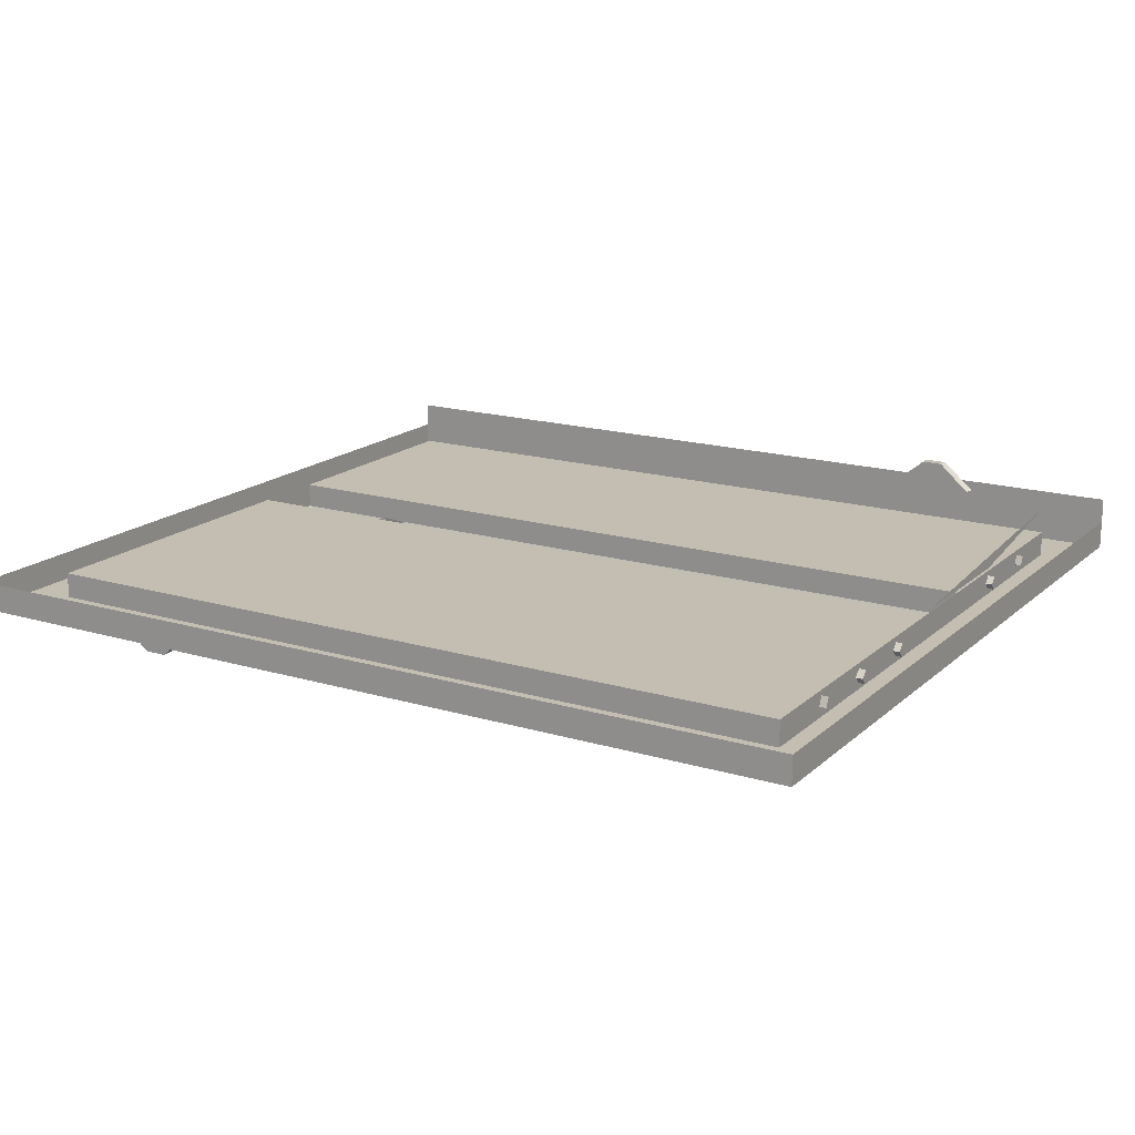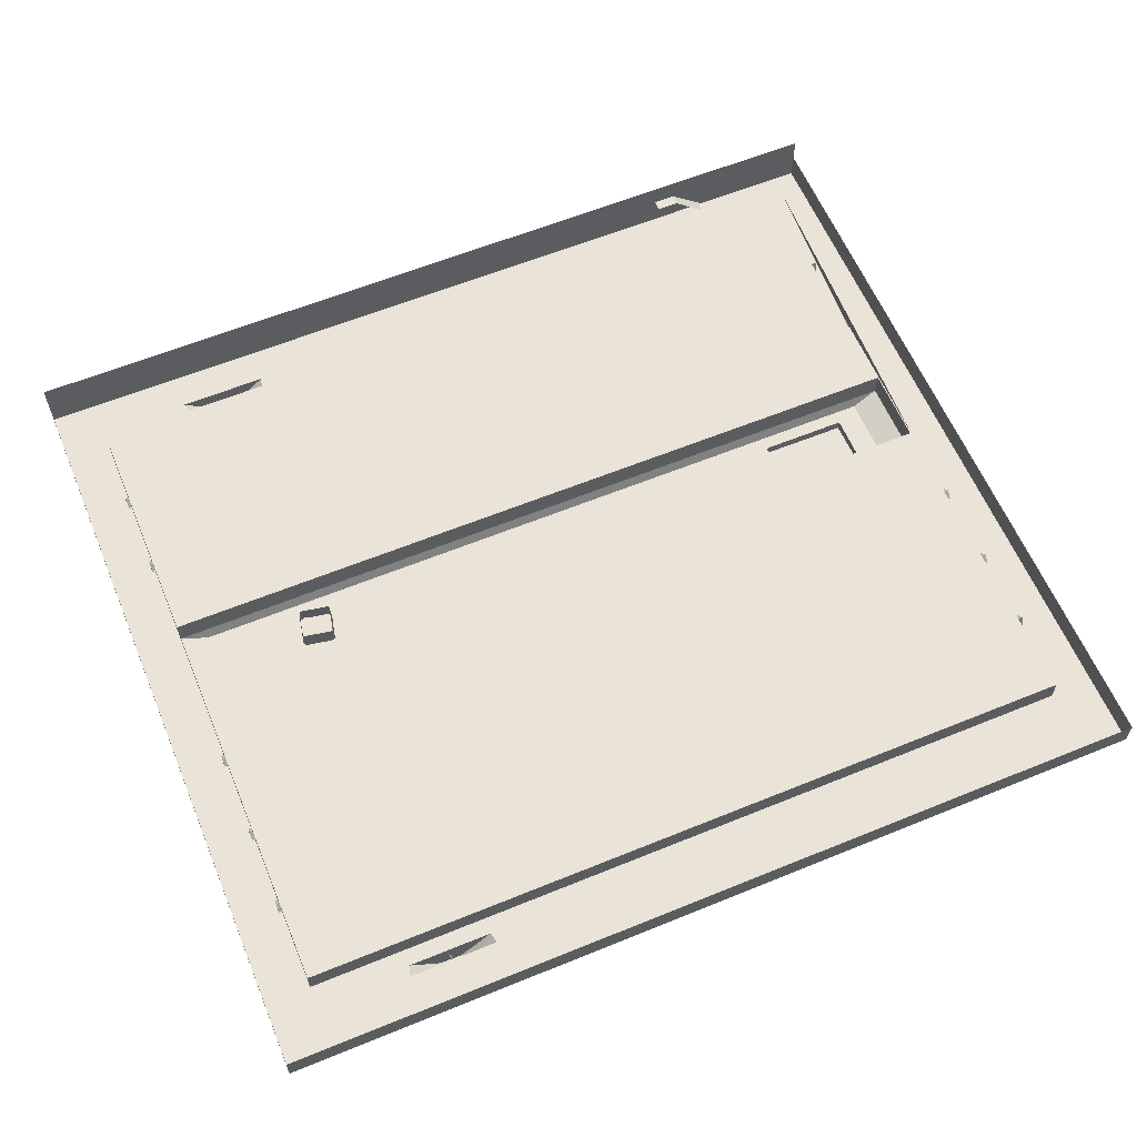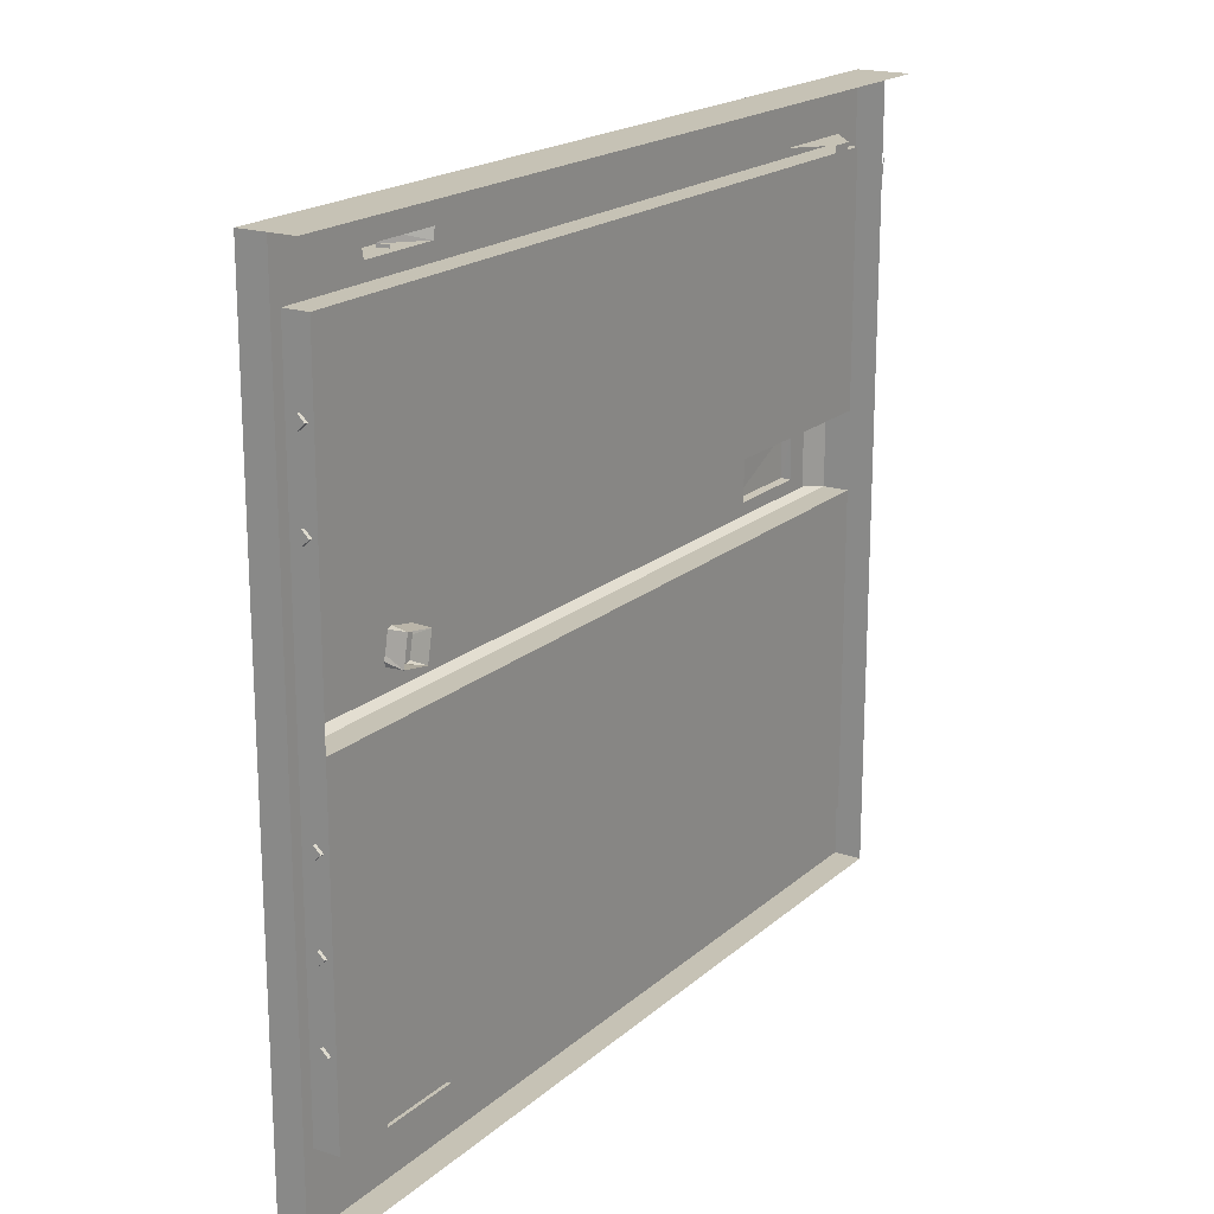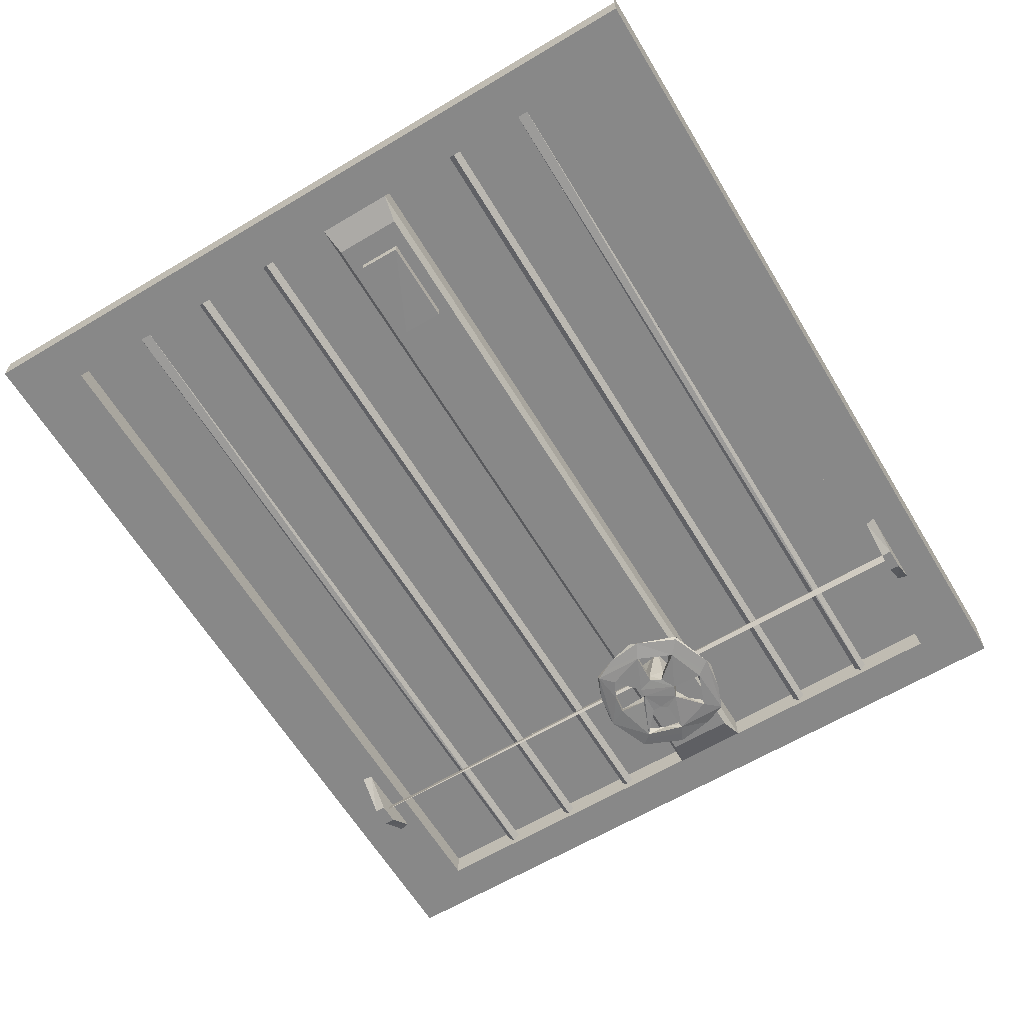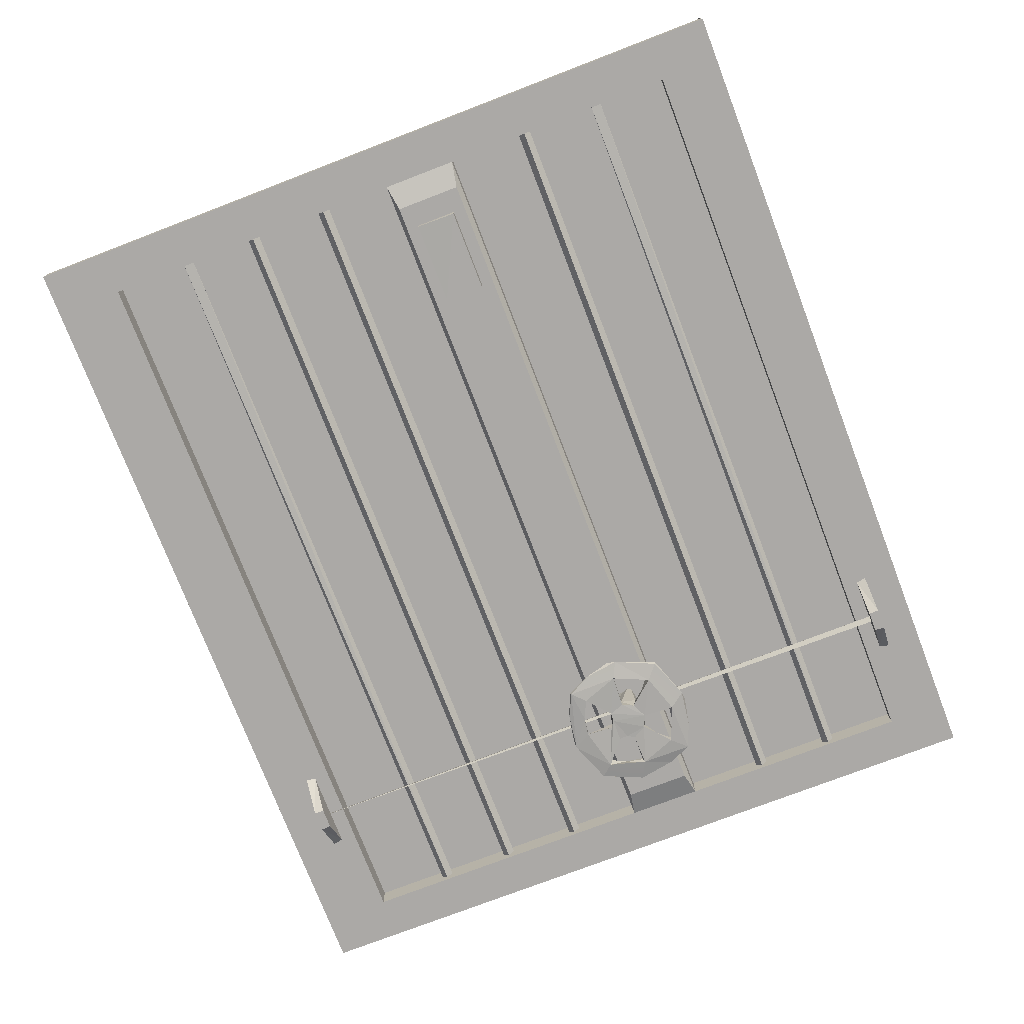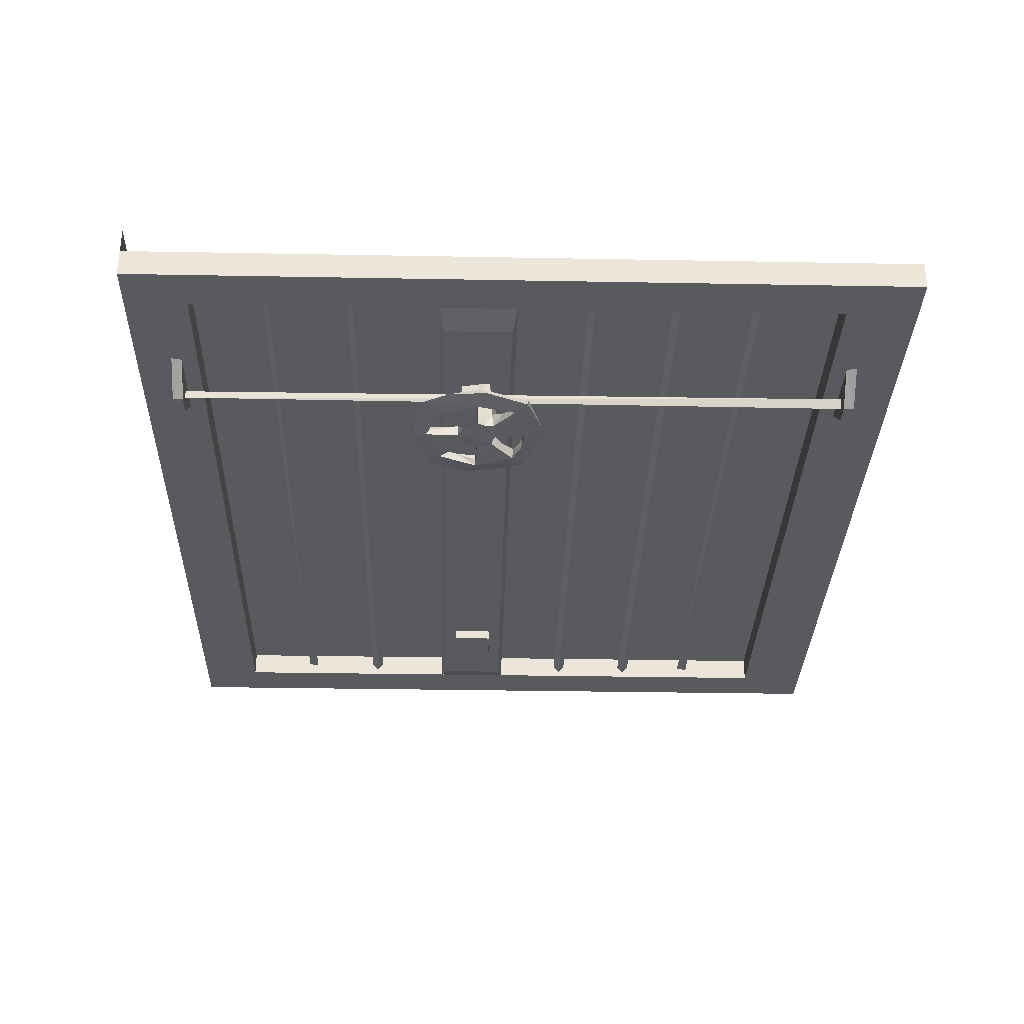
<metadata>
{"format":"obj","ext":"obj","renderer":"f3d","projection":"perspective","resolution":1024,"background":"white","views":[{"elev":17.2,"azim":30.9,"up":"+Z"},{"elev":60.9,"azim":-22.6,"up":"+Z"},{"elev":18.9,"azim":-57.5,"up":"+Y"},{"elev":-62.9,"azim":121.1,"up":"+Z"},{"elev":-75.5,"azim":111.0,"up":"+Z"},{"elev":-31.5,"azim":-91.5,"up":"+Z"}]}
</metadata>
<code>
o Level_1_Door3
v 1.243 9.588 11.53
v 1.243 11.08 11.53
v 1.243 11.08 11.53
v 2.938 9.588 11.53
v 1.243 9.588 11.53
v 2.938 11.08 11.53
v 2.938 11.08 11.53
v 2.938 9.588 11.53
v 1.329 10.49 11.53
v 1.329 10.34 11.53
v 1.329 10.34 11.53
v 2.851 10.34 11.53
v 2.851 10.65 11.53
v 2.851 10.49 11.53
v 2.851 10.96 11.58
v 2.851 10.34 11.53
v 2.851 10.96 11.53
v 2.851 9.724 11.53
v 2.851 9.724 11.53
v 2.508 11.01 11.58
v 2.613 11.01 11.63
v 2.676 11.01 11.58
v 2.938 11.08 11.58
v 2.571 11.01 11.63
v 2.612 10.99 11.63
v 2.672 10.99 11.58
v 2.938 11.08 11.52
v 1.243 11.08 11.52
v 1.243 9.588 11.52
v 2.938 9.588 11.52
v 1.243 11.08 11.58
v 2.572 10.99 11.63
v 2.938 9.588 11.52
v 2.938 11.08 11.52
v 1.329 10.49 11.52
v 1.329 10.96 11.52
v 1.329 10.96 11.52
v 1.243 9.588 11.52
v 2.851 10.96 11.52
v 2.851 10.96 11.52
v 2.851 10.34 11.52
v 2.851 9.724 11.52
v 2.851 9.724 11.52
v 2.851 10.96 11.47
v 2.851 10.34 11.52
v 2.851 10.65 11.52
v 1.243 11.08 11.52
v 1.329 9.724 11.52
v 1.329 9.724 11.52
v 2.851 10.49 11.52
v 1.329 10.34 11.52
v 1.329 10.34 11.52
v 1.329 10.65 11.52
v 1.329 10.96 11.47
v 1.531 10.54 11.37
v 1.605 10.55 11.36
v 1.481 10.52 11.37
v 1.459 10.47 11.37
v 1.448 10.4 11.36
v 1.448 10.41 11.37
v 1.724 10.44 11.36
v 1.69 10.52 11.36
v 1.691 10.52 11.37
v 1.641 10.3 11.37
v 1.689 10.32 11.36
v 1.689 10.32 11.37
v 1.483 10.32 11.36
v 1.482 10.32 11.37
v 1.713 10.37 11.37
v 1.726 10.42 11.37
v 1.568 10.29 11.36
v 1.485 10.42 11.36
v 1.692 10.42 11.36
v 1.665 10.35 11.36
v 1.617 10.39 11.36
v 1.511 10.49 11.36
v 1.562 10.44 11.36
v 1.583 10.52 11.36
v 1.661 10.49 11.36
v 1.587 10.45 11.36
v 1.505 10.34 11.36
v 1.554 10.39 11.36
v 1.599 10.39 11.36
v 1.584 10.51 11.37
v 1.545 10.51 11.38
v 1.585 10.38 11.36
v 1.583 10.32 11.38
v 1.589 10.32 11.36
v 1.628 10.33 11.38
v 1.66 10.34 11.38
v 1.628 10.33 11.36
v 1.686 10.42 11.37
v 1.68 10.46 11.38
v 2.864 9.875 11.5
v 2.864 9.895 11.5
v 2.864 9.883 11.51
v 1.323 9.871 11.5
v 1.323 9.883 11.49
v 2.864 10.81 11.5
v 1.323 10.8 11.5
v 1.323 10.81 11.49
v 1.687 10.41 11.38
v 1.617 10.39 11.39
v 1.508 10.49 11.38
v 1.589 10.51 11.38
v 1.588 10.45 11.38
v 1.508 10.35 11.38
v 1.492 10.38 11.38
v 1.487 10.42 11.37
v 1.485 10.42 11.38
v 1.617 10.45 11.39
v 1.638 10.47 11.38
v 1.554 10.4 11.36
v 1.556 10.39 11.39
v 1.556 10.45 11.39
v 1.532 10.46 11.38
v 1.546 10.42 11.38
v 1.639 10.37 11.38
v 1.627 10.42 11.38
v 1.546 10.42 11.36
v 1.537 10.37 11.38
v 1.585 10.38 11.38
v 1.627 10.42 11.36
v 1.581 10.29 11.37
v 1.587 10.55 11.37
v 1.329 10.49 11.47
v 2.851 10.34 11.47
v 1.61 11.01 11.42
v 1.668 10.99 11.47
v 1.609 10.99 11.42
v 2.938 9.588 11.47
v 2.938 11.08 11.47
v 1.504 11.01 11.47
v 1.567 11.01 11.42
v 1.243 11.08 11.47
v 1.329 9.724 11.47
v 1.243 9.588 11.47
v 1.381 10.35 11.46
v 2.8 10.35 11.46
v 2.851 9.724 11.47
v 2.587 10.46 11.46
v 2.752 10.46 11.44
v 2.587 10.46 11.44
v 1.381 10.48 11.46
v 2.851 10.49 11.47
v 2.8 10.48 11.46
v 2.587 10.38 11.46
v 2.754 10.46 11.46
v 2.754 10.38 11.46
v 2.588 10.38 11.44
v 2.753 10.38 11.44
v 1.673 9.673 11.47
v 1.673 11.01 11.47
v 1.668 9.693 11.47
v 1.504 9.673 11.47
v 1.568 9.693 11.42
v 1.61 9.673 11.42
v 1.567 9.673 11.42
v 1.568 10.99 11.42
v 1.609 9.693 11.42
v 1.509 10.99 11.47
v 1.509 9.693 11.47
v 1.552 10.39 11.49
v 1.563 10.45 11.49
v 1.621 10.44 11.49
v 1.61 10.38 11.49
v 1.616 10.44 11.36
v 1.323 9.895 11.5
v 1.323 9.883 11.51
v 2.864 10.83 11.5
v 1.323 10.83 11.5
v 1.323 10.81 11.51
v 2.864 10.81 11.51
v 2.864 10.65 11.49
v 1.323 10.67 11.5
v 2.864 10.67 11.5
v 1.323 10.64 11.5
v 1.323 10.65 11.51
v 2.864 10.65 11.51
v 2.864 10.64 11.5
v 1.323 10.65 11.49
v 2.864 10.2 11.49
v 1.323 10.21 11.5
v 2.864 10.21 11.5
v 1.323 10.18 11.5
v 1.323 10.2 11.51
v 2.864 10.2 11.51
v 2.864 10.18 11.5
v 1.323 10.2 11.49
v 2.864 10.04 11.49
v 1.323 10.05 11.5
v 2.864 10.05 11.5
v 1.323 10.02 11.5
v 1.323 10.04 11.51
v 2.864 10.04 11.51
v 2.864 10.02 11.5
v 1.323 10.04 11.49
v 1.591 9.684 11.44
v 1.591 11 11.46
v 1.585 11 11.44
v 1.585 9.684 11.46
v 1.665 10.49 11.38
v 1.329 10.34 11.47
v 2.851 10.96 11.53
v 1.329 10.96 11.53
v 1.329 10.96 11.53
v 1.329 9.724 11.53
v 1.329 9.724 11.53
v 2.851 10.34 11.58
v 1.329 10.34 11.58
v 1.329 10.65 11.53
v 1.243 9.588 11.58
v 2.938 9.588 11.58
v 1.427 10.38 11.59
v 1.427 10.38 11.61
v 2.512 10.99 11.58
v 2.857 9.895 11.55
v 2.857 9.883 11.54
v 2.857 9.871 11.55
v 1.316 9.883 11.54
v 1.316 9.871 11.55
v 1.316 9.895 11.55
v 2.857 10.81 11.54
v 2.857 10.8 11.55
v 1.316 10.81 11.54
v 1.316 10.8 11.55
v 2.857 10.67 11.55
v 2.857 10.65 11.54
v 2.857 10.64 11.55
v 1.316 10.65 11.54
v 1.316 10.64 11.55
v 1.316 10.67 11.55
v 2.857 10.2 11.54
v 2.857 10.18 11.55
v 1.316 10.2 11.54
v 1.316 10.18 11.55
v 2.857 10.04 11.54
v 2.857 10.02 11.55
v 1.316 10.04 11.54
v 1.316 10.02 11.55
f 1 2 3
f 4 5 1
f 3 6 7
f 7 8 4
f 9 10 11
f 12 13 14
f 15 13 16
f 1 5 2
f 14 13 17
f 4 8 5
f 3 2 6
f 7 6 8
f 18 19 16
f 12 16 13
f 20 21 22
f 2 23 6
f 24 25 21
f 26 21 25
f 27 2 6
f 5 28 29
f 30 5 29
f 6 30 27
f 20 24 21
f 2 31 23
f 24 32 25
f 26 22 21
f 27 28 2
f 5 2 28
f 30 8 5
f 6 8 30
f 33 27 34
f 35 36 37
f 38 30 33
f 37 39 40
f 41 42 43
f 44 45 46
f 34 28 47
f 47 29 38
f 43 48 49
f 50 45 41
f 49 51 52
f 40 46 50
f 52 53 35
f 44 46 39
f 54 53 51
f 54 36 53
f 55 56 57
f 58 59 60
f 61 62 63
f 64 65 66
f 59 67 68
f 69 61 70
f 64 71 65
f 58 57 72
f 69 65 73
f 73 74 75
f 72 76 77
f 78 79 80
f 81 82 83
f 78 84 85
f 86 87 88
f 89 90 91
f 73 92 93
f 94 95 96
f 94 97 98
f 99 100 101
f 93 92 102
f 91 90 74
f 83 75 103
f 76 78 85
f 76 85 104
f 85 84 105
f 80 77 106
f 82 81 107
f 107 81 108
f 108 109 110
f 86 81 83
f 111 112 106
f 113 82 114
f 115 116 117
f 103 118 119
f 120 72 77
f 114 121 122
f 123 73 75
f 61 69 73
f 68 124 87
f 66 70 102
f 74 65 91
f 65 69 66
f 66 69 70
f 56 55 125
f 55 57 125
f 59 68 60
f 71 64 124
f 124 64 66
f 62 56 63
f 63 56 125
f 61 63 70
f 67 71 68
f 68 71 124
f 125 85 105
f 88 71 81
f 110 60 108
f 76 57 78
f 80 83 77
f 83 82 113
f 80 75 83
f 70 93 102
f 59 72 81
f 66 90 89
f 50 37 40
f 50 126 35
f 33 30 27
f 35 53 36
f 38 29 30
f 37 36 39
f 41 45 42
f 43 52 41
f 34 27 28
f 47 28 29
f 43 42 48
f 50 46 45
f 49 48 51
f 52 127 41
f 40 39 46
f 52 51 53
f 128 129 130
f 131 44 132
f 133 128 134
f 135 136 137
f 127 138 139
f 42 136 48
f 45 140 42
f 36 44 39
f 51 136 54
f 29 131 30
f 30 132 27
f 27 135 28
f 28 137 29
f 141 142 143
f 144 145 146
f 138 126 144
f 145 139 146
f 147 144 141
f 147 139 138
f 148 139 149
f 146 141 144
f 149 150 151
f 148 151 142
f 147 143 150
f 142 150 143
f 137 152 131
f 153 135 132
f 154 136 140
f 54 129 44
f 152 140 131
f 136 155 137
f 44 153 132
f 133 54 135
f 156 157 158
f 128 159 134
f 154 157 160
f 156 154 160
f 157 155 158
f 161 134 159
f 158 162 156
f 129 159 130
f 114 117 113
f 115 106 77
f 103 122 83
f 115 163 164
f 103 165 166
f 111 164 165
f 111 119 167
f 114 166 163
f 108 72 109
f 167 123 80
f 125 57 104
f 110 58 60
f 77 116 115
f 95 98 168
f 118 103 75
f 112 111 167
f 168 97 169
f 97 96 169
f 169 95 168
f 170 101 171
f 171 100 172
f 100 173 172
f 172 170 171
f 99 170 173
f 174 175 176
f 175 177 178
f 177 179 178
f 180 176 179
f 181 180 177
f 178 176 175
f 182 183 184
f 183 185 186
f 185 187 186
f 184 188 182
f 189 188 185
f 186 184 183
f 190 191 192
f 191 193 194
f 193 195 194
f 192 196 190
f 197 196 193
f 194 192 191
f 198 199 200
f 201 200 199
f 93 79 73
f 79 202 112
f 79 112 167
f 167 119 123
f 119 92 123
f 73 123 92
f 89 88 87
f 74 90 118
f 74 118 75
f 106 84 80
f 83 122 86
f 86 122 87
f 104 116 76
f 78 80 84
f 117 109 120
f 121 114 82
f 107 121 82
f 86 88 81
f 72 120 109
f 79 56 62
f 112 202 105
f 106 112 105
f 113 117 120
f 116 104 110
f 117 116 110
f 80 79 167
f 118 90 102
f 119 118 102
f 121 107 87
f 122 121 87
f 73 65 74
f 107 68 87
f 59 58 72
f 72 57 76
f 90 66 102
f 58 104 57
f 71 91 65
f 125 202 63
f 108 68 107
f 125 104 85
f 71 67 81
f 113 77 83
f 78 57 56
f 93 63 202
f 80 123 75
f 61 79 62
f 81 67 59
f 87 124 66
f 87 66 89
f 50 35 37
f 50 145 126
f 43 49 52
f 52 203 127
f 128 153 129
f 131 140 44
f 133 153 128
f 135 54 136
f 127 203 138
f 42 140 136
f 45 44 140
f 36 54 44
f 51 48 136
f 29 137 131
f 30 131 132
f 27 132 135
f 28 135 137
f 141 148 142
f 144 126 145
f 138 203 126
f 145 127 139
f 147 138 144
f 147 149 139
f 148 146 139
f 146 148 141
f 149 147 150
f 148 149 151
f 147 141 143
f 142 151 150
f 137 155 152
f 153 133 135
f 154 162 136
f 54 161 129
f 152 154 140
f 136 162 155
f 44 129 153
f 133 161 54
f 156 160 157
f 128 130 159
f 154 152 157
f 156 162 154
f 157 152 155
f 161 133 134
f 158 155 162
f 129 161 159
f 114 163 117
f 115 164 106
f 103 166 122
f 115 117 163
f 103 119 165
f 111 106 164
f 111 165 119
f 114 122 166
f 108 81 72
f 77 76 116
f 95 94 98
f 168 98 97
f 97 94 96
f 169 96 95
f 170 99 101
f 171 101 100
f 100 99 173
f 172 173 170
f 174 181 175
f 175 181 177
f 177 180 179
f 180 174 176
f 181 174 180
f 178 179 176
f 182 189 183
f 183 189 185
f 185 188 187
f 184 187 188
f 189 182 188
f 186 187 184
f 190 197 191
f 191 197 193
f 193 196 195
f 192 195 196
f 197 190 196
f 194 195 192
f 198 201 199
f 201 198 200
f 93 202 79
f 119 102 92
f 89 91 88
f 106 105 84
f 117 110 109
f 79 78 56
f 58 110 104
f 71 88 91
f 125 105 202
f 108 60 68
f 113 120 77
f 93 70 63
f 61 73 79
l 17 204
l 9 211
l 217 218
l 225 226
l 233 234
l 218 219
l 218 220
l 23 22
l 19 207
l 208 11
l 11 210
l 227 228
l 235 236
l 205 204
l 209 12
l 220 221
l 220 222
l 228 229
l 228 230
l 205 206
l 5 212
l 237 238
l 211 206
l 214 215
l 230 231
l 230 232
l 207 208
l 223 224
l 239 240
l 213 8
l 32 216

</code>
